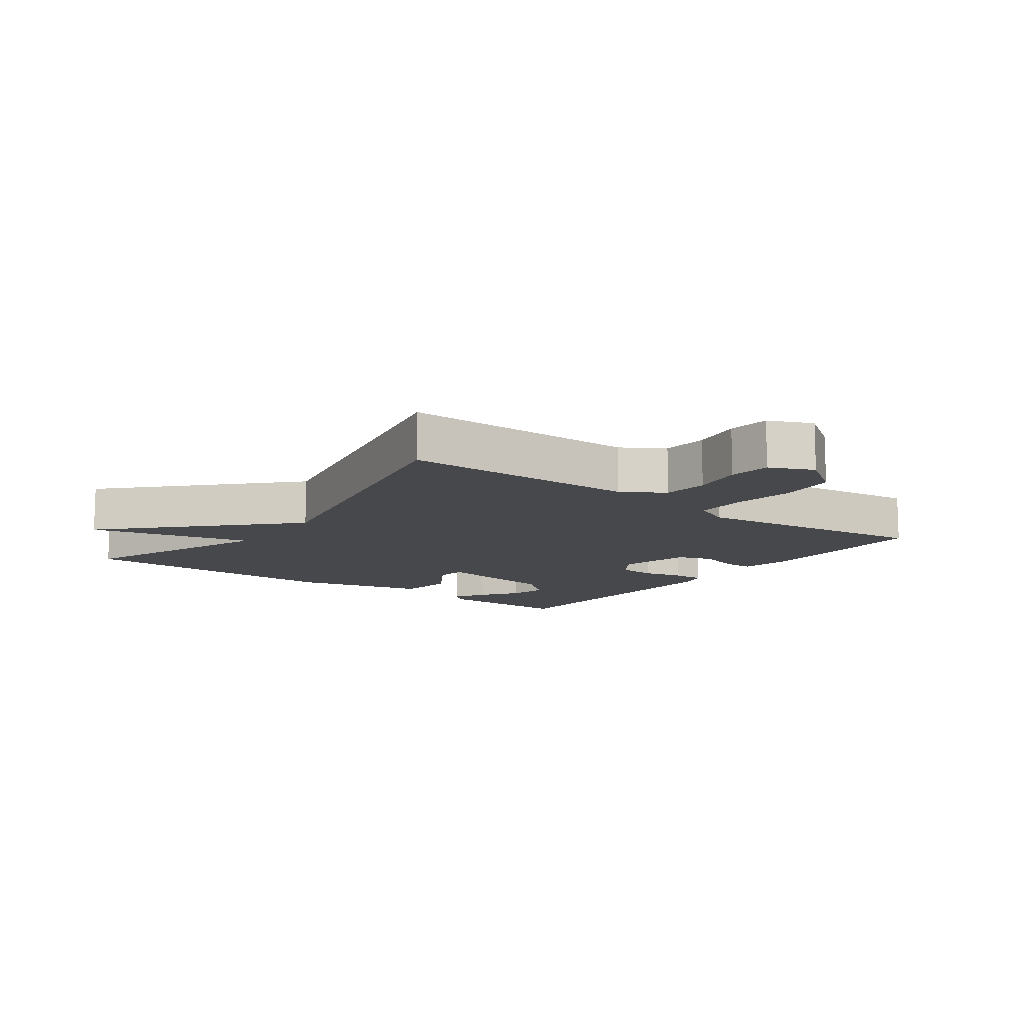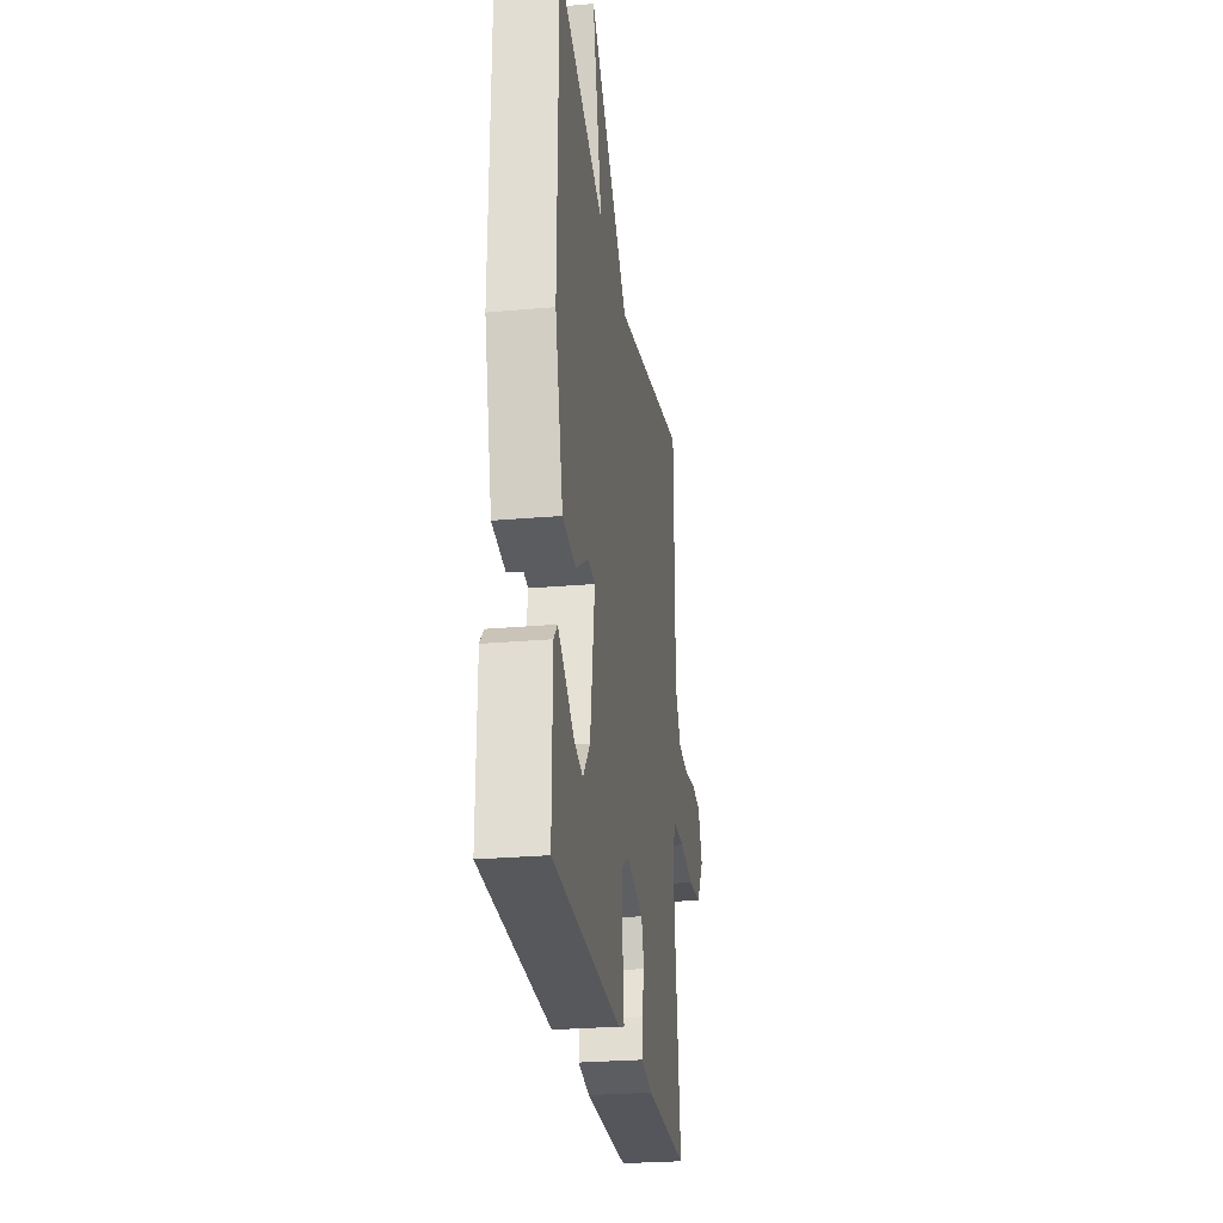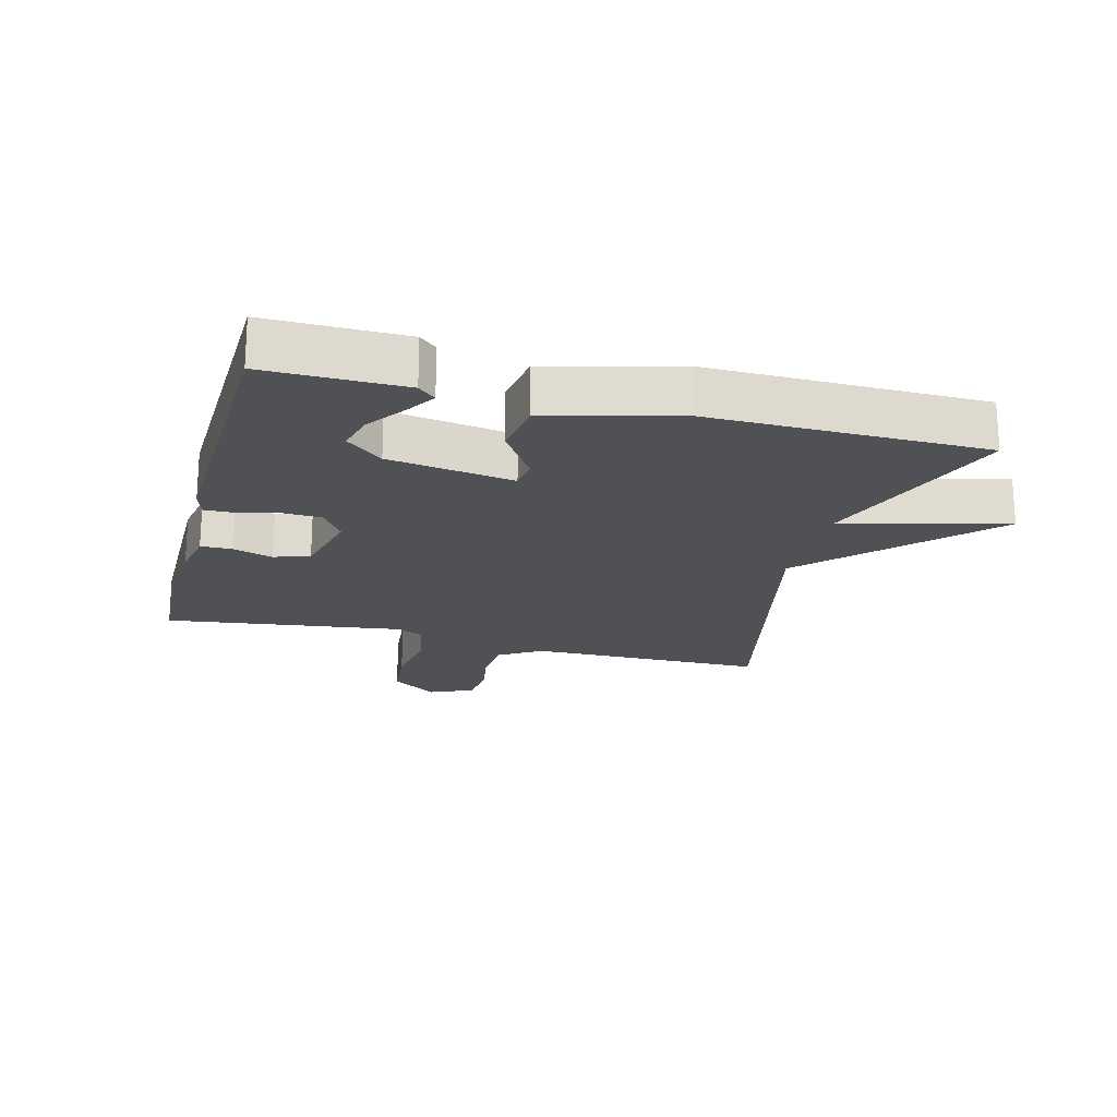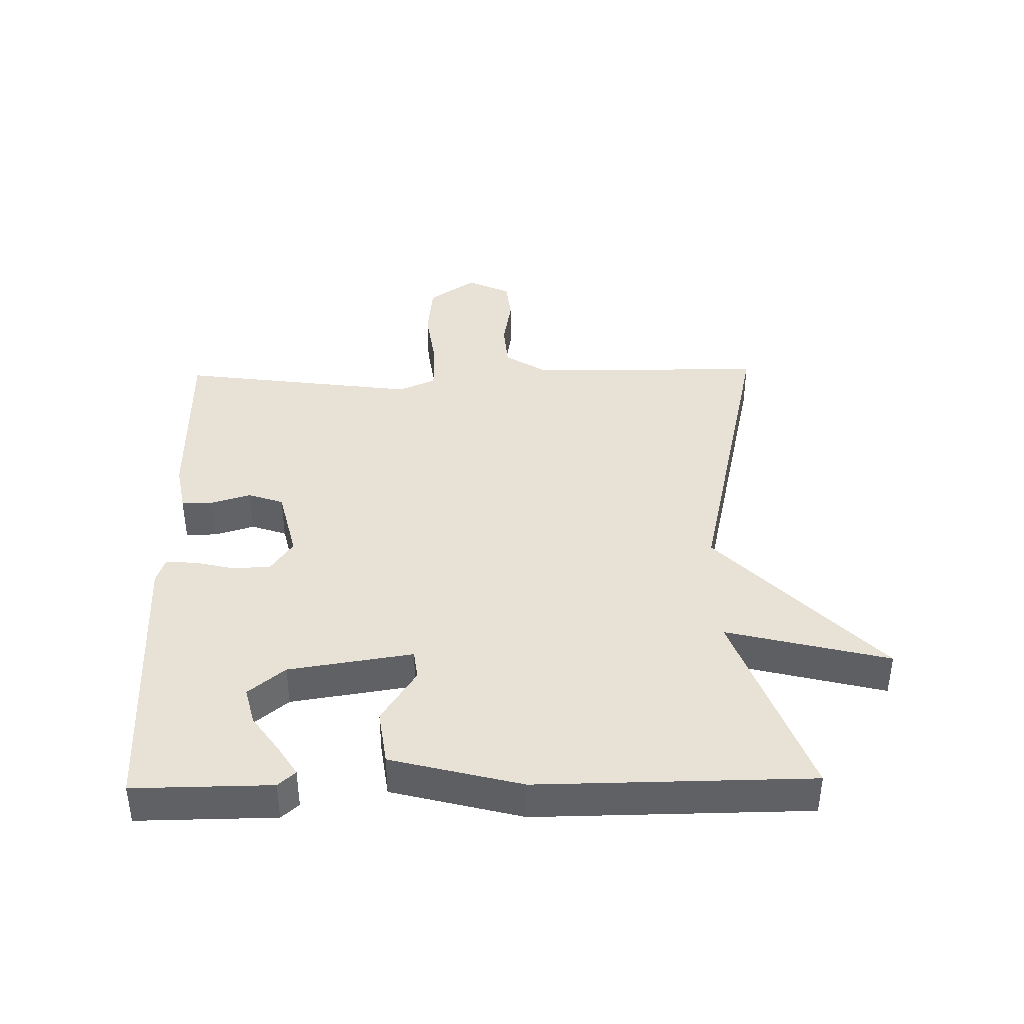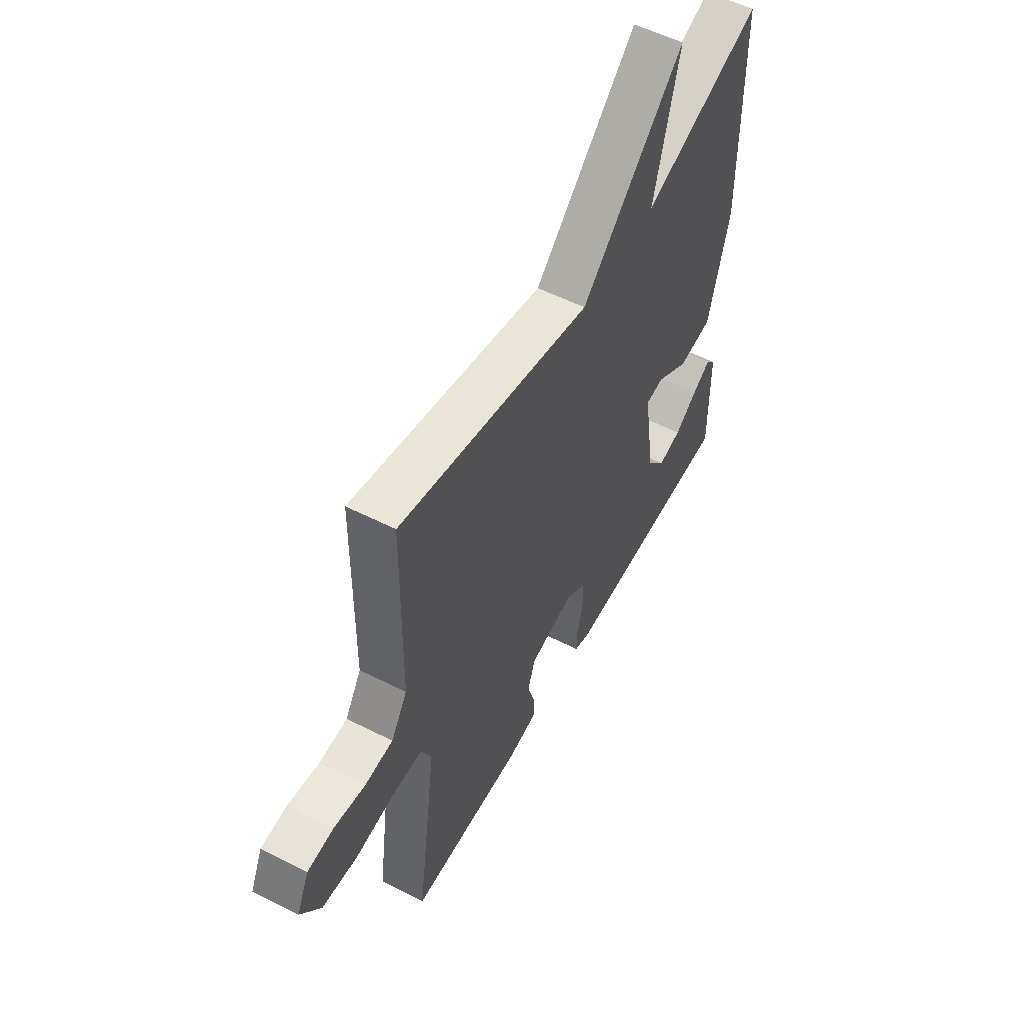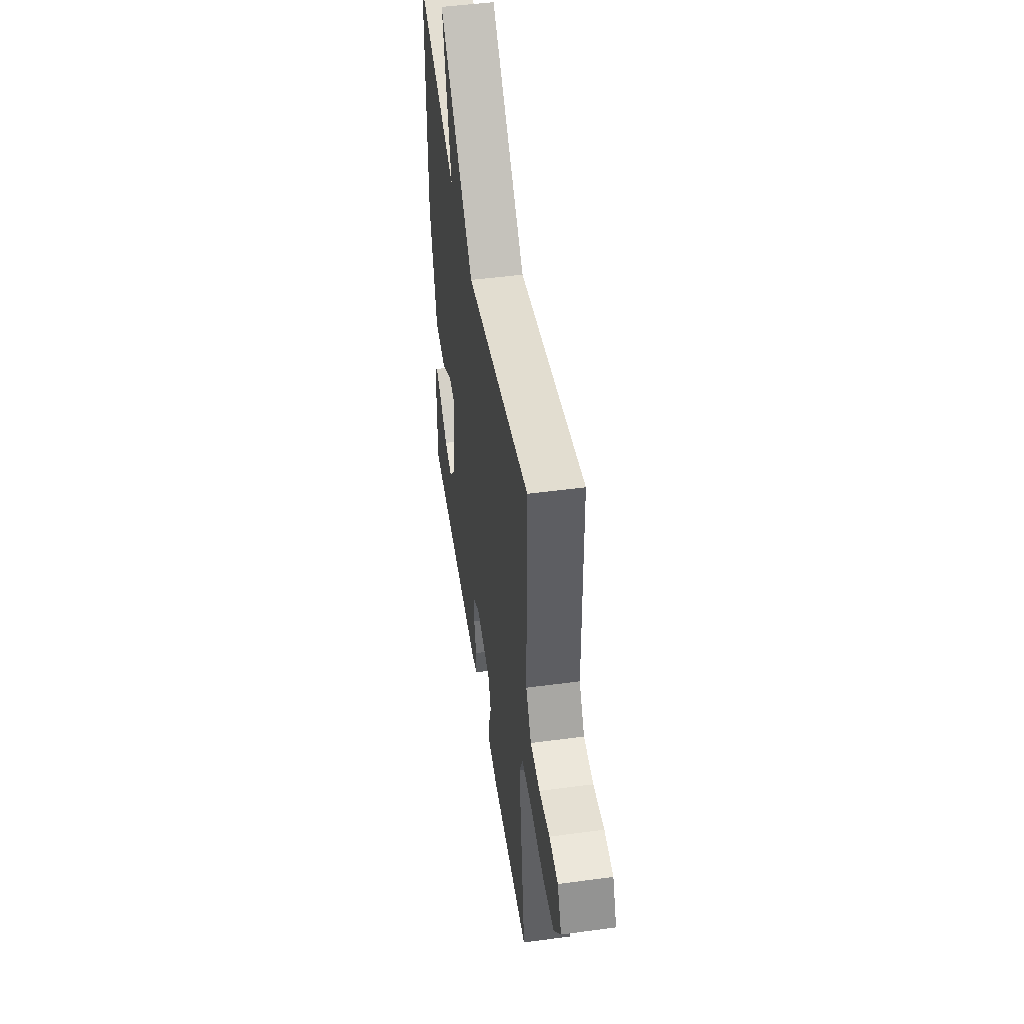
<metadata>
{"format":"obj","ext":"obj","renderer":"f3d","projection":"perspective","resolution":1024,"background":"white","views":[{"elev":-11.5,"azim":53.2,"up":"+Y"},{"elev":-26.6,"azim":-82.1,"up":"+Z"},{"elev":-20.1,"azim":-104.8,"up":"+Y"},{"elev":40.1,"azim":-91.1,"up":"+Y"},{"elev":55.0,"azim":118.2,"up":"+Z"},{"elev":48.5,"azim":81.5,"up":"+Z"}]}
</metadata>
<code>
v -0.5 0.07 0.5
v -0.193 0.07 0.388
v -0.257 0.07 0.642
v 0.007 0.07 0.388
v 0.5 0.07 0.5
v 0.504 0.07 0.13
v 0.545 0.07 0.065
v 0.617 0.07 0.059
v 0.697 0.07 0.073
v 0.763 0.07 0.066
v 0.794 0.07 -0.002
v 0.743 0.07 -0.075
v 0.653 0.07 -0.084
v 0.554 0.07 -0.07
v 0.476 0.07 -0.071
v 0.45 0.07 -0.129
v 0.5 0.07 -0.5
v 0.213 0.07 -0.502
v 0.137 0.07 -0.488
v 0.137 0.07 -0.439
v 0.156 0.07 -0.377
v 0.137 0.07 -0.322
v 0.024 0.07 -0.295
v -0.026 0.07 -0.329
v -0.029 0.07 -0.388
v -0.014 0.07 -0.451
v -0.012 0.07 -0.499
v -0.051 0.07 -0.512
v -0.5 0.07 -0.5
v -0.498 0.07 -0.285
v -0.474 0.07 -0.258
v -0.428 0.07 -0.287
v -0.369 0.07 -0.329
v -0.31 0.07 -0.344
v -0.263 0.07 -0.287
v -0.233 0.07 -0.093
v -0.279 0.07 -0.087
v -0.364 0.07 -0.142
v -0.451 0.07 -0.13
v -0.504 0.07 0.074
v -0.5 0 0.5
v -0.193 0 0.388
v -0.257 0 0.642
v 0.007 0 0.388
v 0.5 0 0.5
v 0.504 0 0.13
v 0.545 0 0.065
v 0.617 0 0.059
v 0.697 0 0.073
v 0.763 0 0.066
v 0.794 0 -0.002
v 0.743 0 -0.075
v 0.653 0 -0.084
v 0.554 0 -0.07
v 0.476 0 -0.071
v 0.45 0 -0.129
v 0.5 0 -0.5
v 0.213 0 -0.502
v 0.137 0 -0.488
v 0.137 0 -0.439
v 0.156 0 -0.377
v 0.137 0 -0.322
v 0.024 0 -0.295
v -0.026 0 -0.329
v -0.029 0 -0.388
v -0.014 0 -0.451
v -0.012 0 -0.499
v -0.051 0 -0.512
v -0.5 0 -0.5
v -0.498 0 -0.285
v -0.474 0 -0.258
v -0.428 0 -0.287
v -0.369 0 -0.329
v -0.31 0 -0.344
v -0.263 0 -0.287
v -0.233 0 -0.093
v -0.279 0 -0.087
v -0.364 0 -0.142
v -0.451 0 -0.13
v -0.504 0 0.074
f 40 1 2
f 39 40 2
f 38 39 2
f 37 38 2
f 36 37 2
f 31 32 33
f 30 31 33
f 29 30 33
f 29 33 34
f 28 29 34
f 27 28 34
f 26 27 34
f 25 26 34
f 24 25 34 35
f 19 20 21
f 18 19 21
f 17 18 21
f 16 17 21
f 15 16 21 22
f 12 13 14
f 11 12 14
f 10 11 14
f 9 10 14
f 8 9 14
f 7 8 14 15
f 15 22 23
f 7 15 23
f 6 7 23
f 2 3 4
f 36 2 4
f 24 35 36
f 23 24 36
f 6 23 36
f 5 6 36
f 4 5 36
f 42 41 80
f 42 80 79
f 42 79 78
f 42 78 77
f 42 77 76
f 73 72 71
f 73 71 70
f 73 70 69
f 74 73 69
f 74 69 68
f 74 68 67
f 74 67 66
f 74 66 65
f 75 74 65 64
f 61 60 59
f 61 59 58
f 61 58 57
f 61 57 56
f 62 61 56 55
f 54 53 52
f 54 52 51
f 54 51 50
f 54 50 49
f 54 49 48
f 55 54 48 47
f 63 62 55
f 63 55 47
f 63 47 46
f 44 43 42
f 44 42 76
f 76 75 64
f 76 64 63
f 76 63 46
f 76 46 45
f 76 45 44
f 1 41 42 2
f 2 42 43 3
f 3 43 44 4
f 4 44 45 5
f 5 45 46 6
f 6 46 47 7
f 7 47 48 8
f 8 48 49 9
f 9 49 50 10
f 10 50 51 11
f 11 51 52 12
f 12 52 53 13
f 13 53 54 14
f 14 54 55 15
f 15 55 56 16
f 16 56 57 17
f 17 57 58 18
f 18 58 59 19
f 19 59 60 20
f 20 60 61 21
f 21 61 62 22
f 22 62 63 23
f 23 63 64 24
f 24 64 65 25
f 25 65 66 26
f 26 66 67 27
f 27 67 68 28
f 28 68 69 29
f 29 69 70 30
f 30 70 71 31
f 31 71 72 32
f 32 72 73 33
f 33 73 74 34
f 34 74 75 35
f 35 75 76 36
f 36 76 77 37
f 37 77 78 38
f 38 78 79 39
f 39 79 80 40
f 40 80 41 1

</code>
